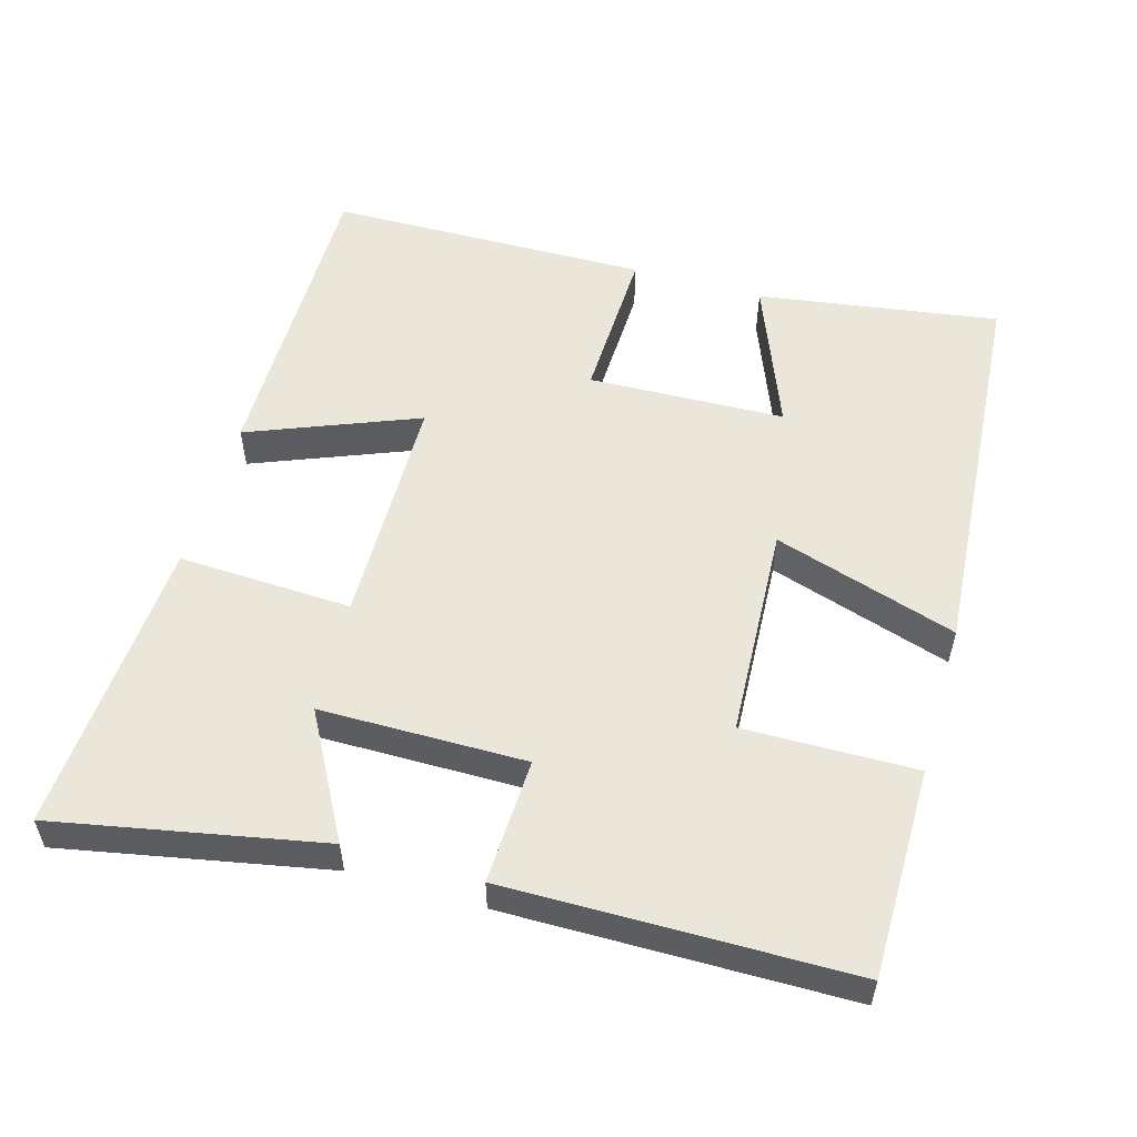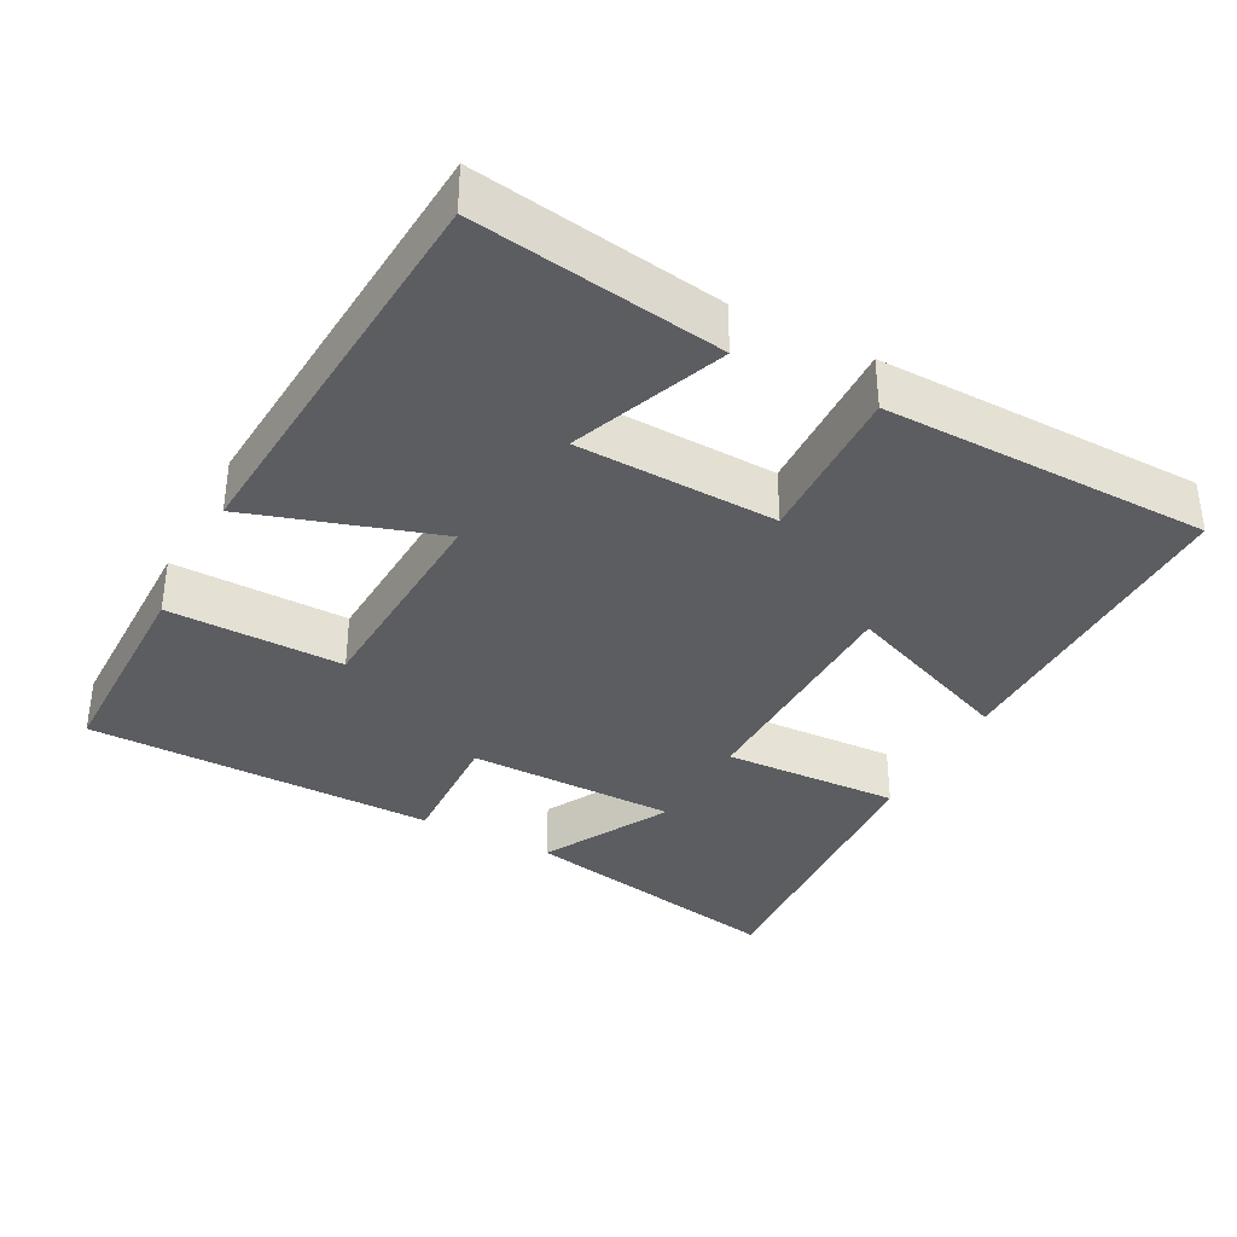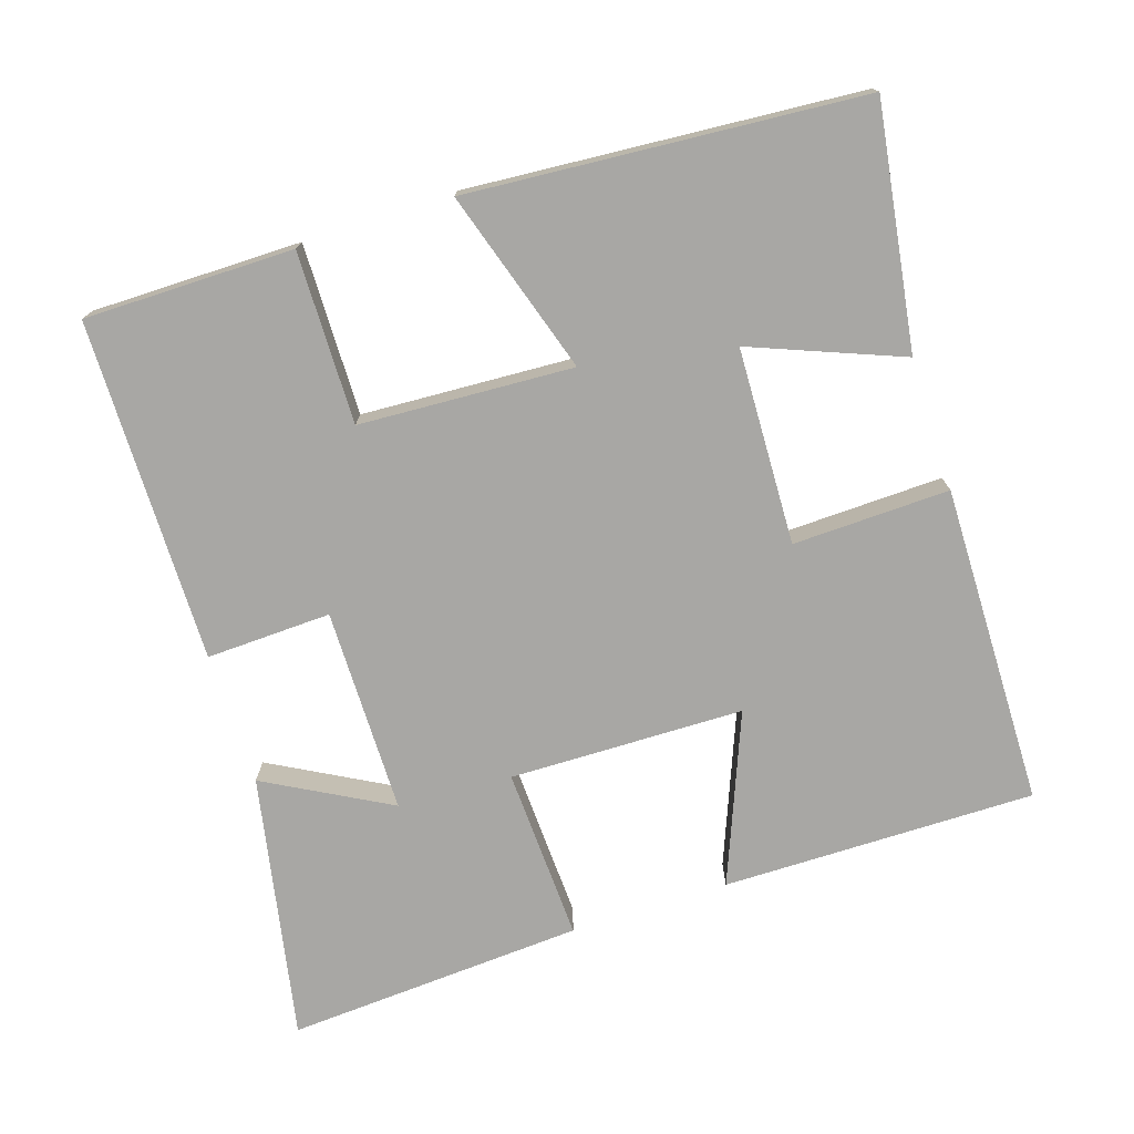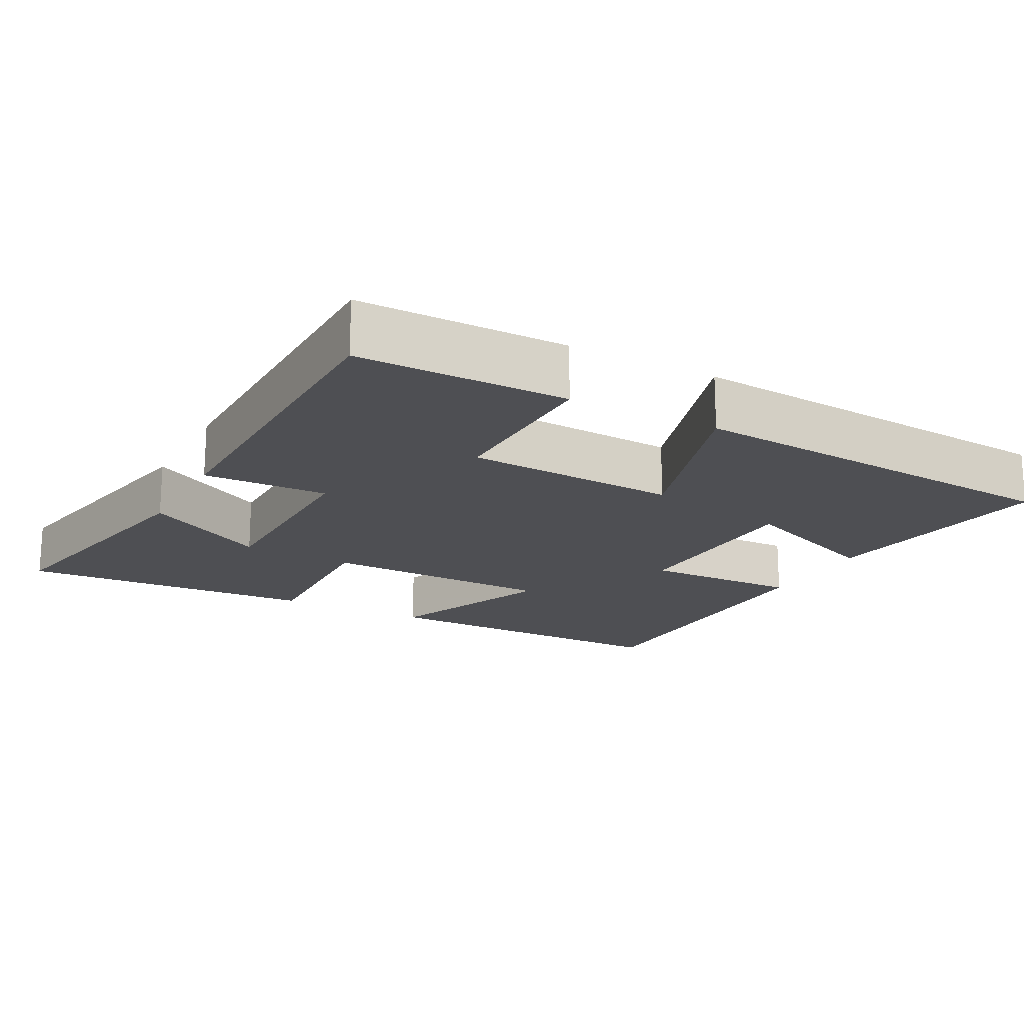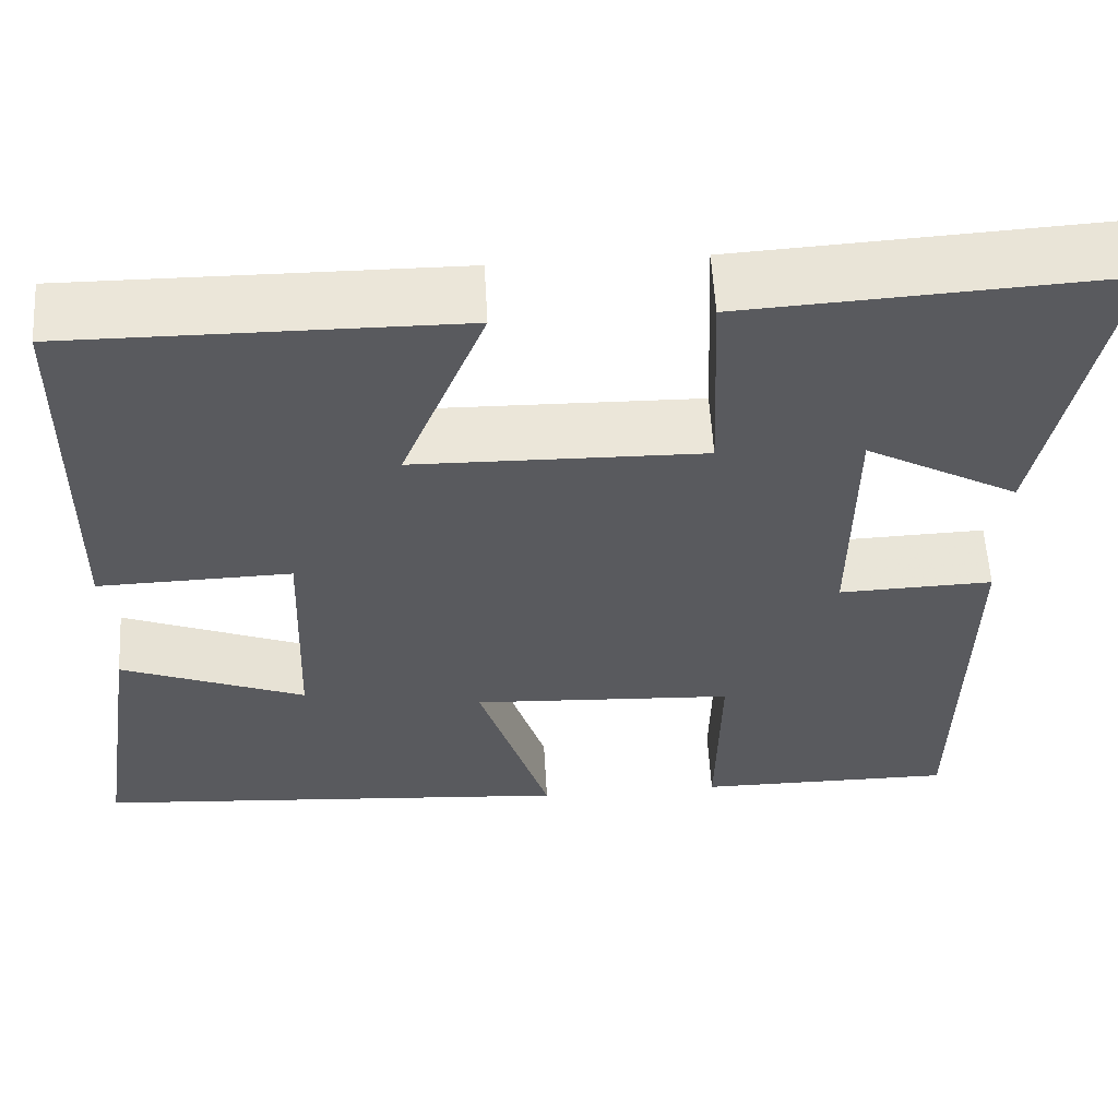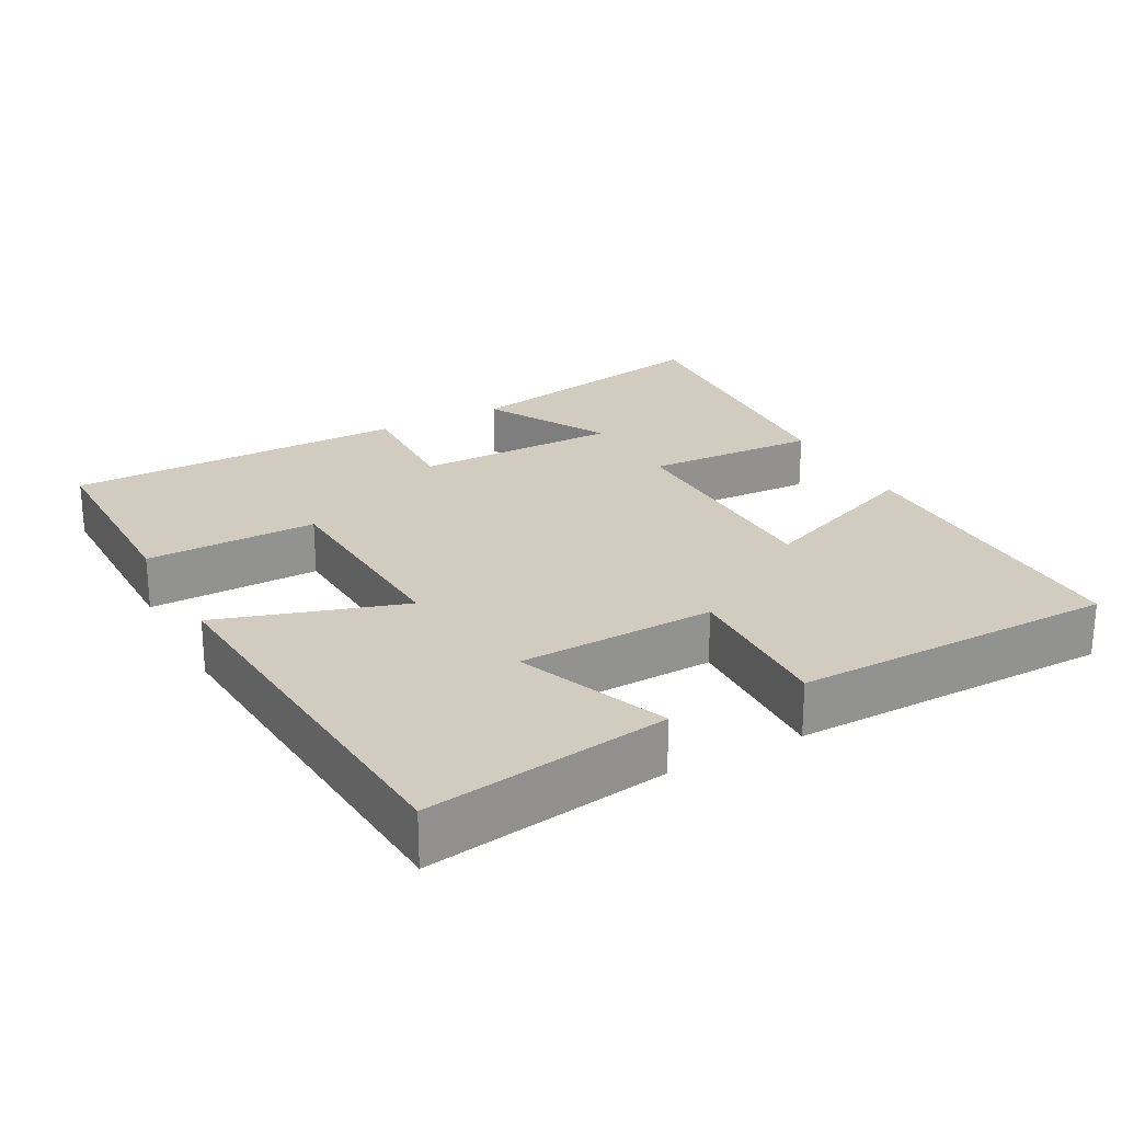
<metadata>
{"format":"obj","ext":"obj","renderer":"f3d","projection":"perspective","resolution":1024,"background":"white","views":[{"elev":54.9,"azim":106.1,"up":"+Y"},{"elev":-36.1,"azim":-117.7,"up":"+Y"},{"elev":-74.6,"azim":-162.0,"up":"+Y"},{"elev":-18.2,"azim":151.9,"up":"+Y"},{"elev":57.9,"azim":-3.3,"up":"+Z"},{"elev":24.0,"azim":-118.3,"up":"+Y"}]}
</metadata>
<code>
v 0.495 0.07 -0.5
v 0.205 0.07 -0.5
v 0.209 0.07 -0.262
v -0.087 0.07 -0.246
v -0.007 0.07 -0.5
v -0.551 0.07 -0.459
v -0.5 0.07 -0.125
v -0.293 0.07 -0.207
v -0.283 0.07 0.065
v -0.5 0.07 0.059
v -0.493 0.07 0.503
v -0.06 0.07 0.5
v -0.154 0.07 0.266
v 0.17 0.07 0.26
v 0.16 0.07 0.5
v 0.572 0.07 0.525
v 0.5 0.07 0.158
v 0.329 0.07 0.252
v 0.327 0.07 -0.032
v 0.5 0.07 -0.026
v 0.495 0 -0.5
v 0.205 0 -0.5
v 0.209 0 -0.262
v -0.087 0 -0.246
v -0.007 0 -0.5
v -0.551 0 -0.459
v -0.5 0 -0.125
v -0.293 0 -0.207
v -0.283 0 0.065
v -0.5 0 0.059
v -0.493 0 0.503
v -0.06 0 0.5
v -0.154 0 0.266
v 0.17 0 0.26
v 0.16 0 0.5
v 0.572 0 0.525
v 0.5 0 0.158
v 0.329 0 0.252
v 0.327 0 -0.032
v 0.5 0 -0.026
f 19 20 1 2
f 18 19 2 3
f 15 16 17 18
f 14 15 18 3
f 13 14 3 4
f 10 11 12 13
f 9 10 13
f 8 9 13 4
f 5 6 7 8
f 4 5 8
f 22 21 40 39
f 23 22 39 38
f 38 37 36 35
f 23 38 35 34
f 24 23 34 33
f 33 32 31 30
f 33 30 29
f 24 33 29 28
f 28 27 26 25
f 28 25 24
f 1 21 22 2
f 2 22 23 3
f 3 23 24 4
f 4 24 25 5
f 5 25 26 6
f 6 26 27 7
f 7 27 28 8
f 8 28 29 9
f 9 29 30 10
f 10 30 31 11
f 11 31 32 12
f 12 32 33 13
f 13 33 34 14
f 14 34 35 15
f 15 35 36 16
f 16 36 37 17
f 17 37 38 18
f 18 38 39 19
f 19 39 40 20
f 20 40 21 1

</code>
